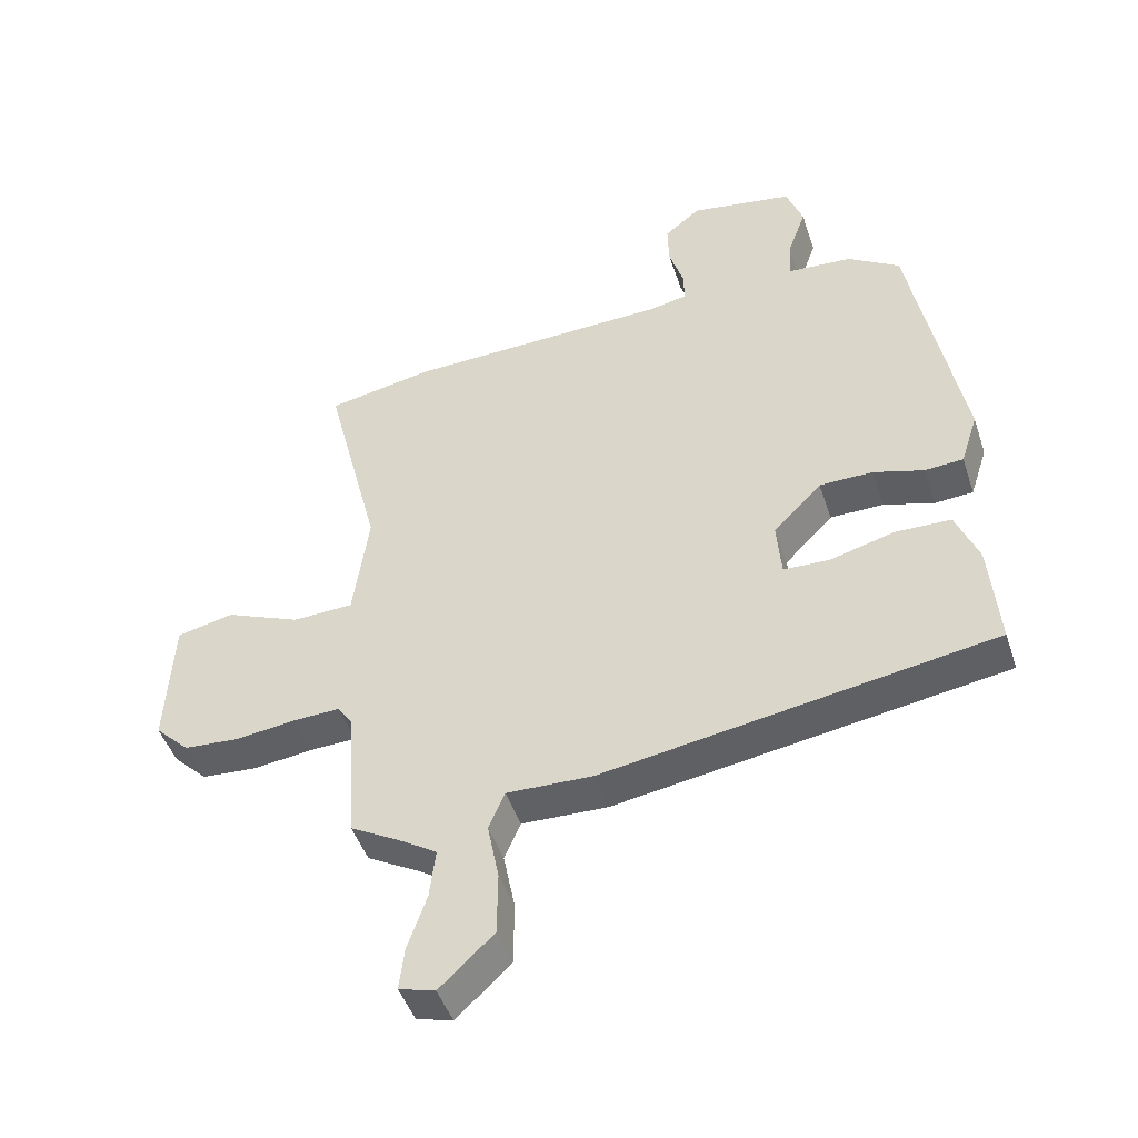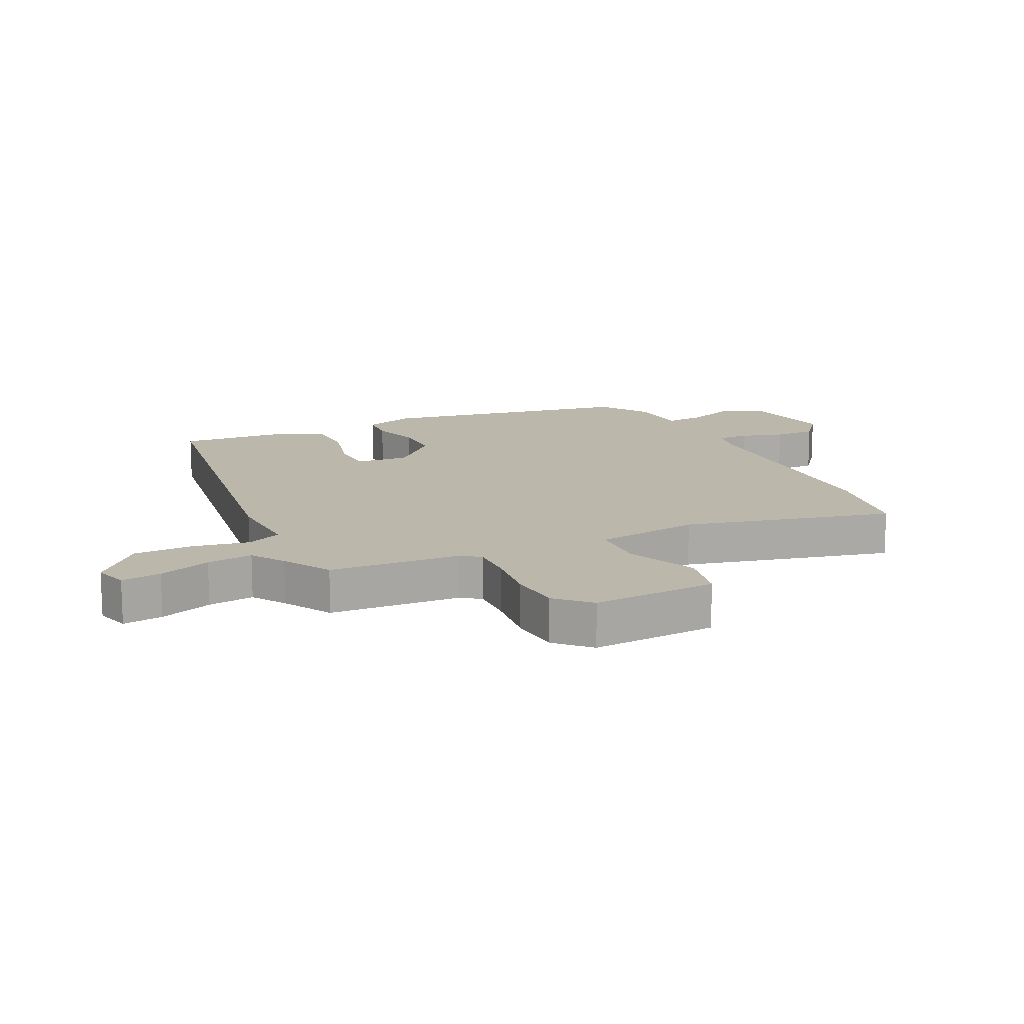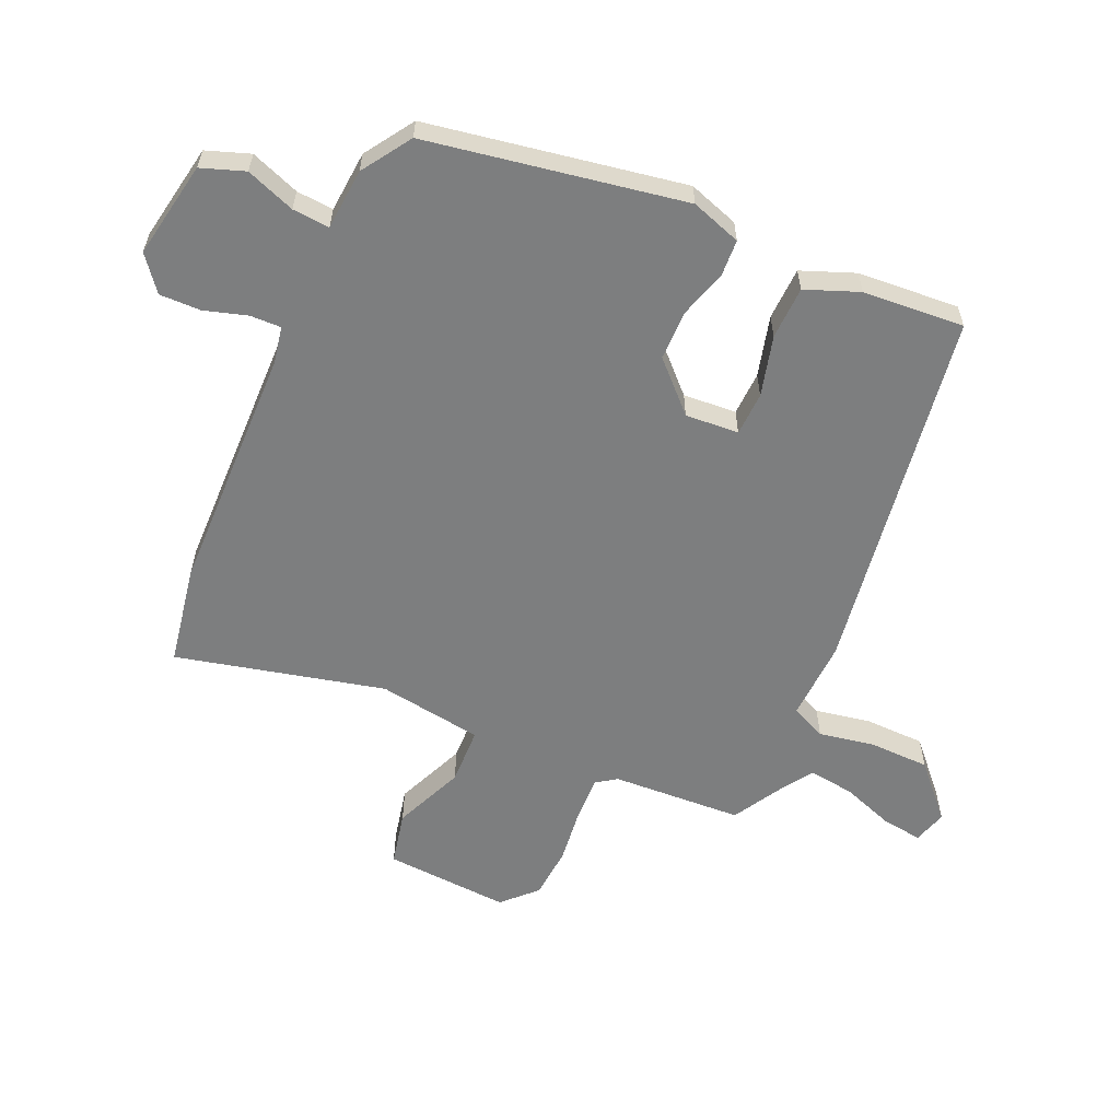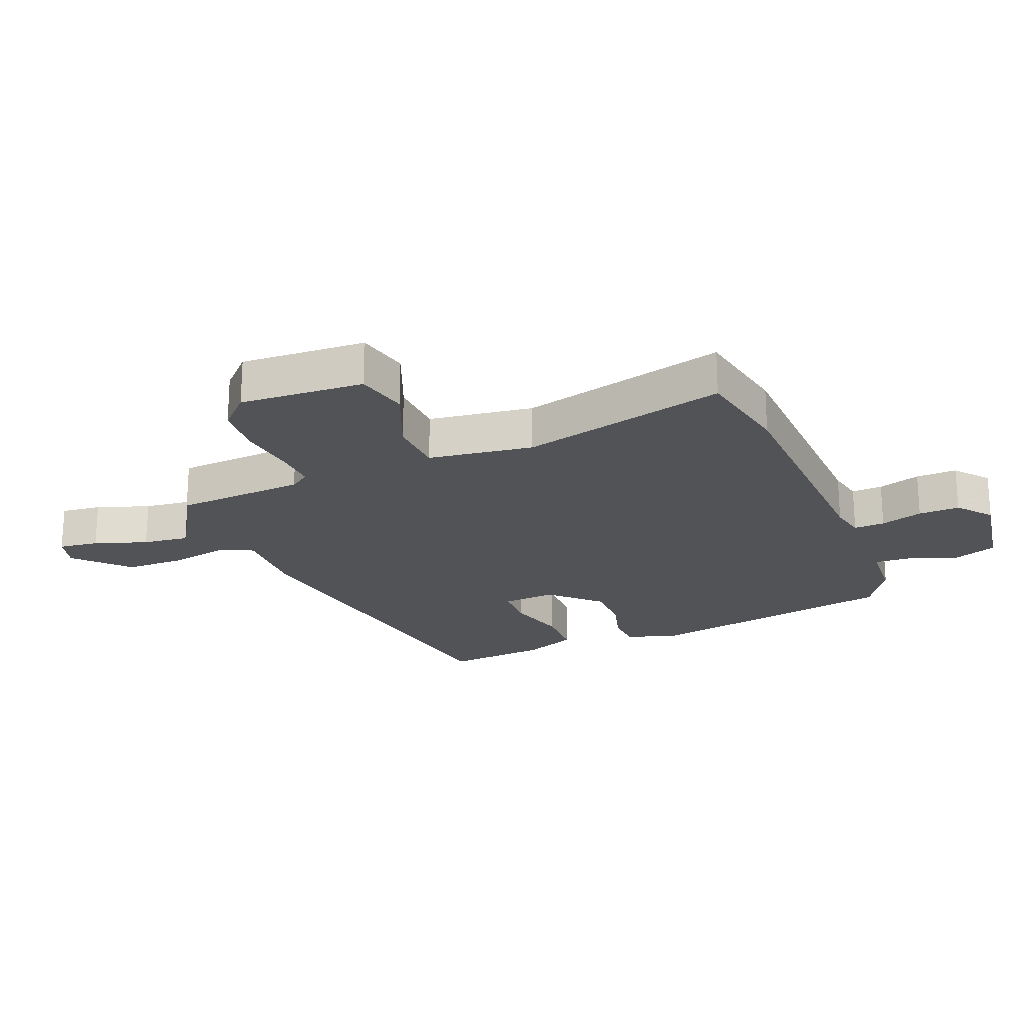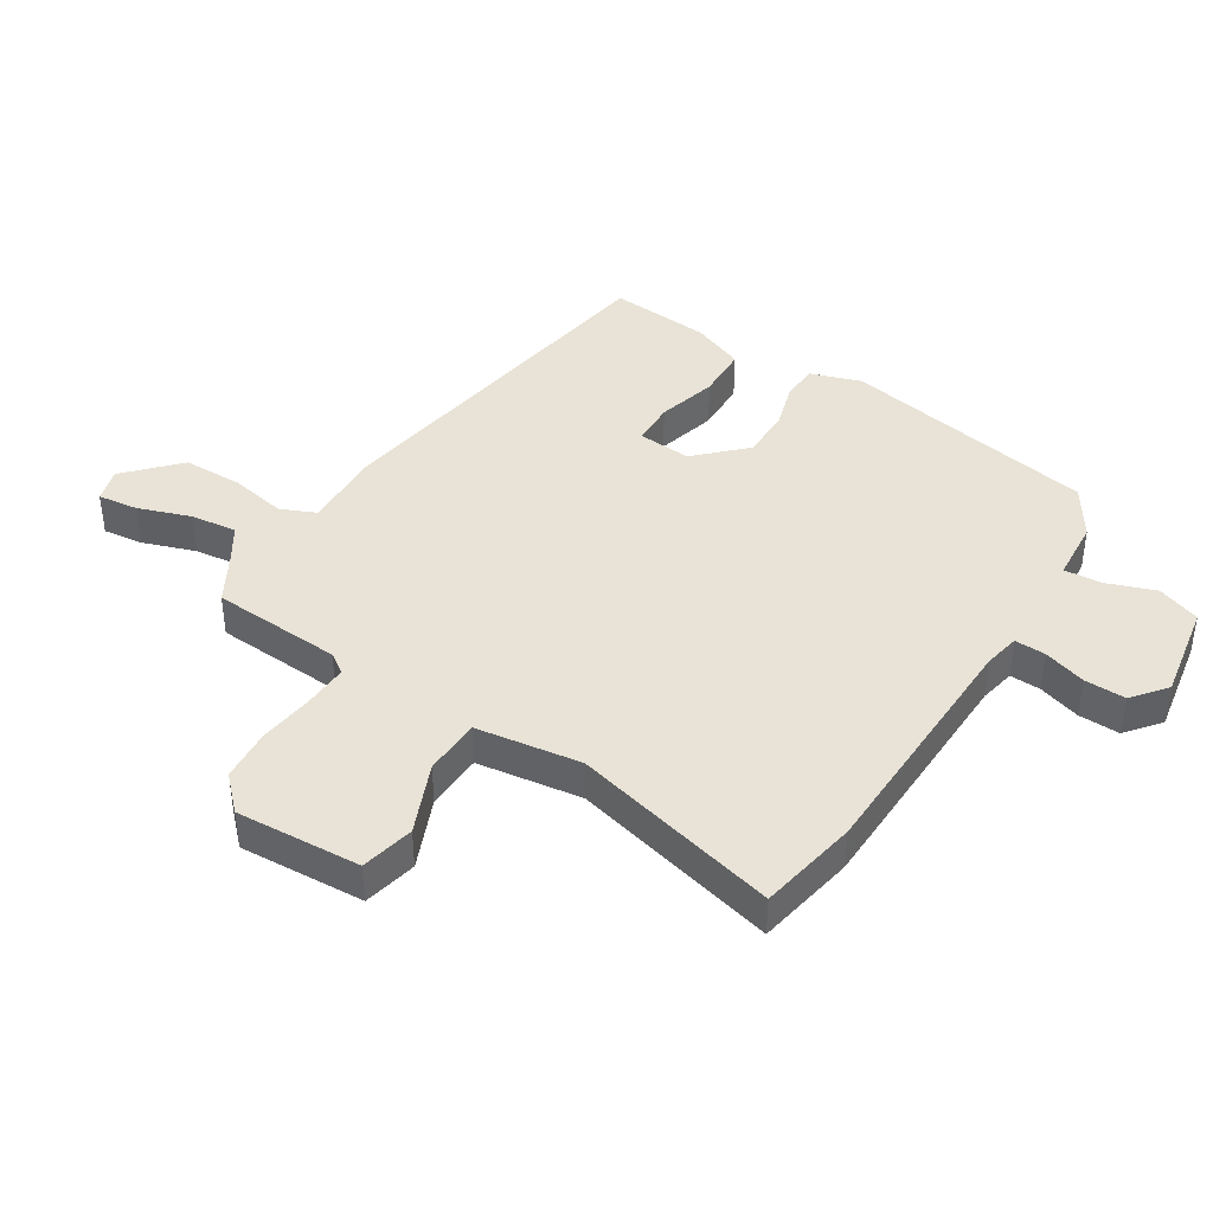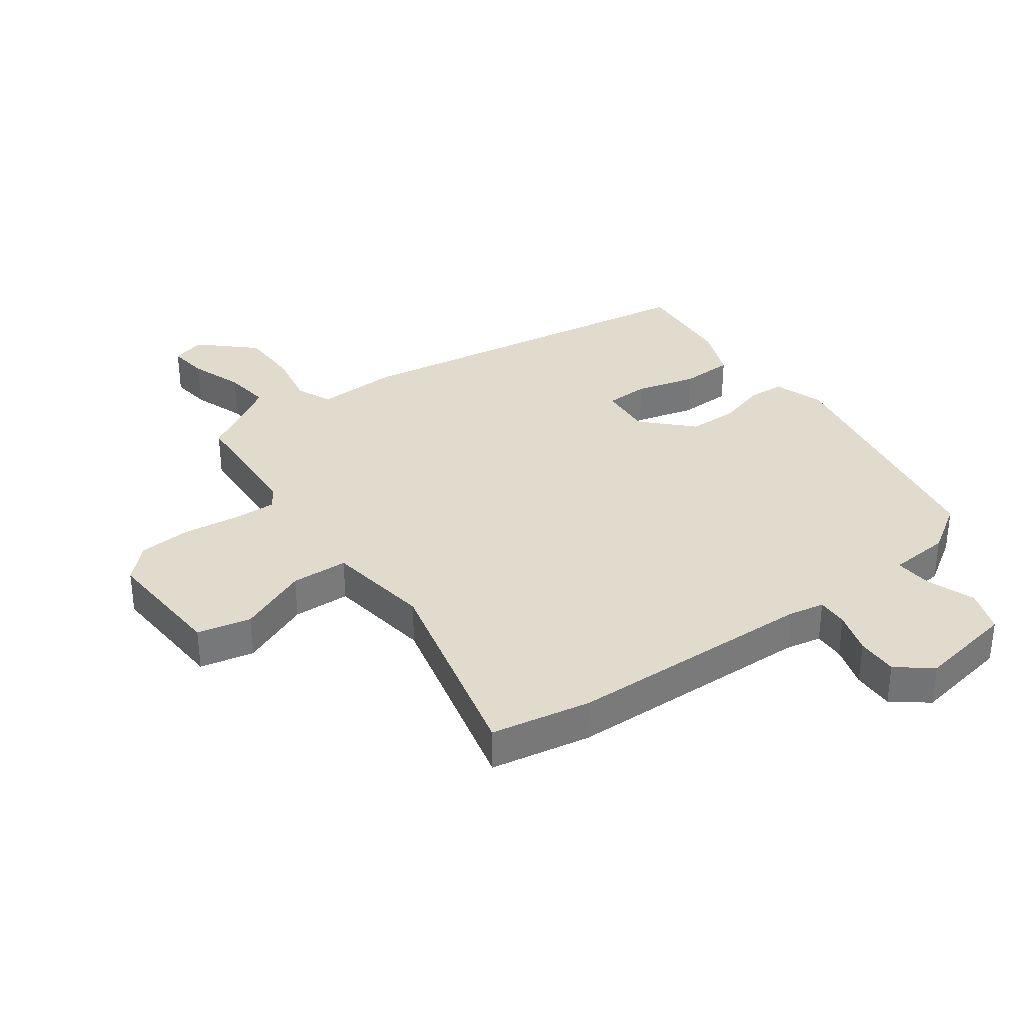
<metadata>
{"format":"obj","ext":"obj","renderer":"f3d","projection":"perspective","resolution":1024,"background":"white","views":[{"elev":-46.5,"azim":18.0,"up":"+Z"},{"elev":14.5,"azim":-116.2,"up":"+Y"},{"elev":-59.3,"azim":65.5,"up":"+Y"},{"elev":-21.9,"azim":-67.8,"up":"+Y"},{"elev":41.5,"azim":-58.0,"up":"+Y"},{"elev":33.9,"azim":-36.4,"up":"+Y"}]}
</metadata>
<code>
v -0.557 0.07 0.489
v -0.393 0.07 0.52
v 0.017 0.07 0.533
v 0.076 0.07 0.545
v 0.074 0.07 0.596
v 0.052 0.07 0.666
v 0.05 0.07 0.734
v 0.106 0.07 0.779
v 0.266 0.07 0.752
v 0.292 0.07 0.681
v 0.263 0.07 0.6
v 0.259 0.07 0.539
v 0.36 0.07 0.532
v 0.441 0.07 0.48
v 0.519 0.07 0.059
v 0.492 0.07 -0.024
v 0.432 0.07 -0.028
v 0.354 0.07 -0.005
v 0.271 0.07 -0.006
v 0.196 0.07 -0.083
v 0.203 0.07 -0.171
v 0.275 0.07 -0.173
v 0.374 0.07 -0.146
v 0.461 0.07 -0.148
v 0.496 0.07 -0.235
v 0.51 0.07 -0.402
v -0.094 0.07 -0.499
v -0.227 0.07 -0.495
v -0.252 0.07 -0.553
v -0.234 0.07 -0.645
v -0.235 0.07 -0.744
v -0.319 0.07 -0.823
v -0.375 0.07 -0.807
v -0.367 0.07 -0.741
v -0.337 0.07 -0.654
v -0.328 0.07 -0.578
v -0.383 0.07 -0.543
v -0.463 0.07 -0.498
v -0.477 0.07 -0.283
v -0.5 0.07 -0.25
v -0.572 0.07 -0.253
v -0.665 0.07 -0.265
v -0.751 0.07 -0.259
v -0.804 0.07 -0.207
v -0.793 0.07 -0.001
v -0.705 0.07 0.019
v -0.589 0.07 -0.029
v -0.495 0.07 -0.025
v -0.471 0.07 0.148
v -0.557 0 0.489
v -0.393 0 0.52
v 0.017 0 0.533
v 0.076 0 0.545
v 0.074 0 0.596
v 0.052 0 0.666
v 0.05 0 0.734
v 0.106 0 0.779
v 0.266 0 0.752
v 0.292 0 0.681
v 0.263 0 0.6
v 0.259 0 0.539
v 0.36 0 0.532
v 0.441 0 0.48
v 0.519 0 0.059
v 0.492 0 -0.024
v 0.432 0 -0.028
v 0.354 0 -0.005
v 0.271 0 -0.006
v 0.196 0 -0.083
v 0.203 0 -0.171
v 0.275 0 -0.173
v 0.374 0 -0.146
v 0.461 0 -0.148
v 0.496 0 -0.235
v 0.51 0 -0.402
v -0.094 0 -0.499
v -0.227 0 -0.495
v -0.252 0 -0.553
v -0.234 0 -0.645
v -0.235 0 -0.744
v -0.319 0 -0.823
v -0.375 0 -0.807
v -0.367 0 -0.741
v -0.337 0 -0.654
v -0.328 0 -0.578
v -0.383 0 -0.543
v -0.463 0 -0.498
v -0.477 0 -0.283
v -0.5 0 -0.25
v -0.572 0 -0.253
v -0.665 0 -0.265
v -0.751 0 -0.259
v -0.804 0 -0.207
v -0.793 0 -0.001
v -0.705 0 0.019
v -0.589 0 -0.029
v -0.495 0 -0.025
v -0.471 0 0.148
f 44 45 46 47
f 44 47 48
f 41 42 43 44
f 40 41 44 48
f 39 40 48 49
f 37 38 39 49
f 32 33 34 35
f 32 35 36
f 29 30 31 32
f 29 32 36
f 28 29 36 37
f 26 27 28
f 25 26 28
f 22 23 24 25
f 21 22 25 28
f 20 21 28 37
f 15 16 17 18
f 15 18 19
f 12 13 14 15
f 12 15 19
f 8 9 10 11
f 8 11 12
f 5 6 7 8
f 4 5 8 12
f 3 4 12 19
f 49 1 2 3
f 20 37 49
f 3 19 20 49
f 96 95 94 93
f 97 96 93
f 93 92 91 90
f 97 93 90 89
f 98 97 89 88
f 98 88 87 86
f 84 83 82 81
f 85 84 81
f 81 80 79 78
f 85 81 78
f 86 85 78 77
f 77 76 75
f 77 75 74
f 74 73 72 71
f 77 74 71 70
f 86 77 70 69
f 67 66 65 64
f 68 67 64
f 64 63 62 61
f 68 64 61
f 60 59 58 57
f 61 60 57
f 57 56 55 54
f 61 57 54 53
f 68 61 53 52
f 52 51 50 98
f 98 86 69
f 98 69 68 52
f 1 50 51 2
f 2 51 52 3
f 3 52 53 4
f 4 53 54 5
f 5 54 55 6
f 6 55 56 7
f 7 56 57 8
f 8 57 58 9
f 9 58 59 10
f 10 59 60 11
f 11 60 61 12
f 12 61 62 13
f 13 62 63 14
f 14 63 64 15
f 15 64 65 16
f 16 65 66 17
f 17 66 67 18
f 18 67 68 19
f 19 68 69 20
f 20 69 70 21
f 21 70 71 22
f 22 71 72 23
f 23 72 73 24
f 24 73 74 25
f 25 74 75 26
f 26 75 76 27
f 27 76 77 28
f 28 77 78 29
f 29 78 79 30
f 30 79 80 31
f 31 80 81 32
f 32 81 82 33
f 33 82 83 34
f 34 83 84 35
f 35 84 85 36
f 36 85 86 37
f 37 86 87 38
f 38 87 88 39
f 39 88 89 40
f 40 89 90 41
f 41 90 91 42
f 42 91 92 43
f 43 92 93 44
f 44 93 94 45
f 45 94 95 46
f 46 95 96 47
f 47 96 97 48
f 48 97 98 49
f 49 98 50 1

</code>
